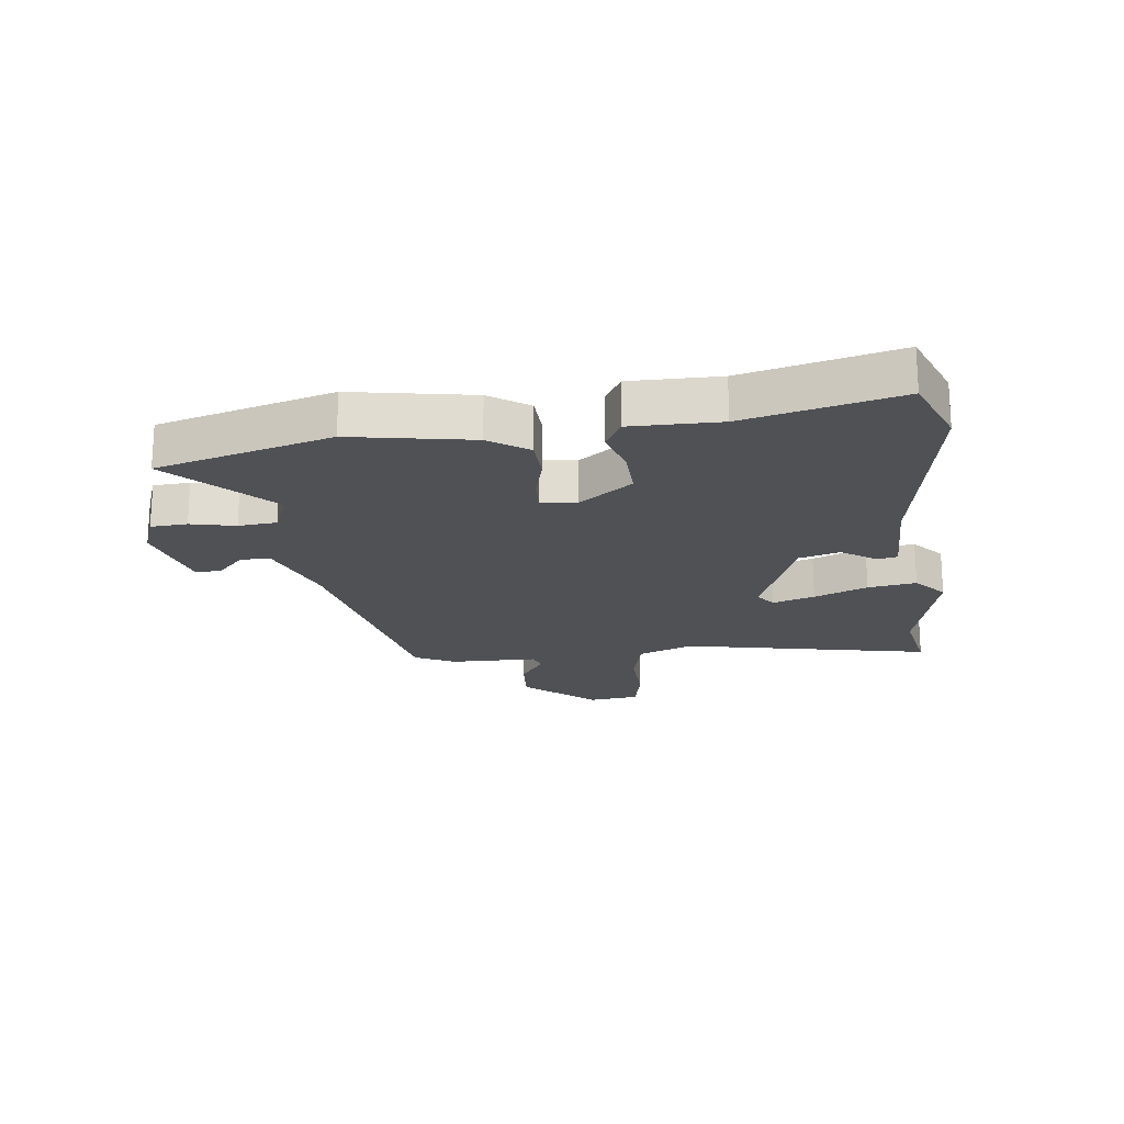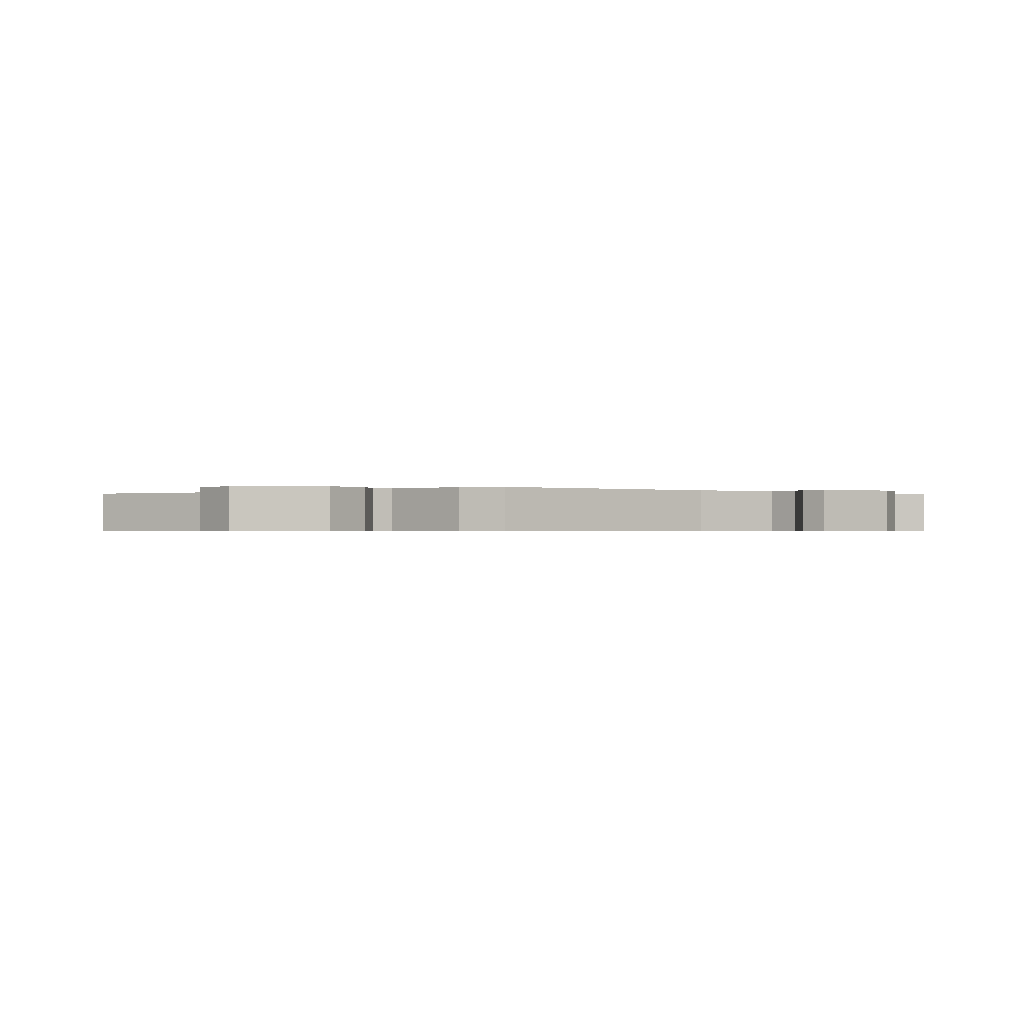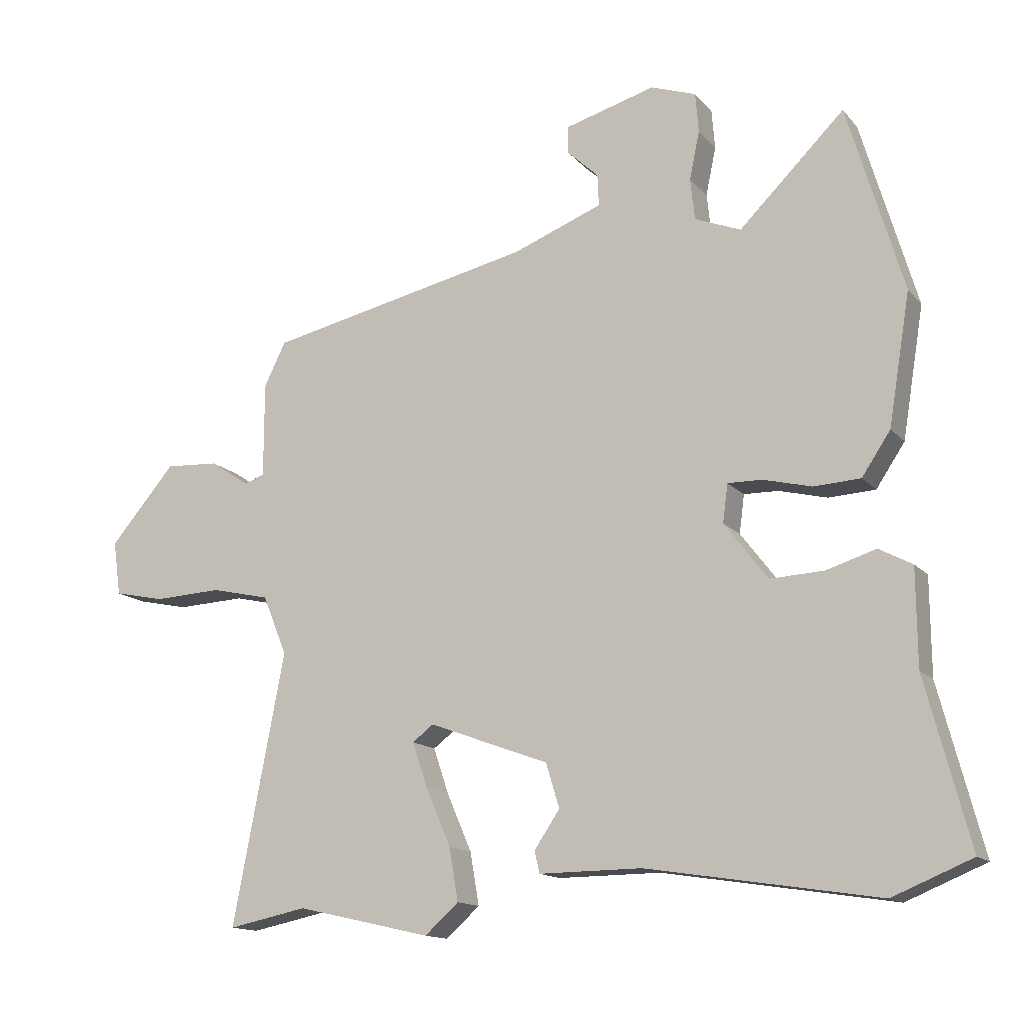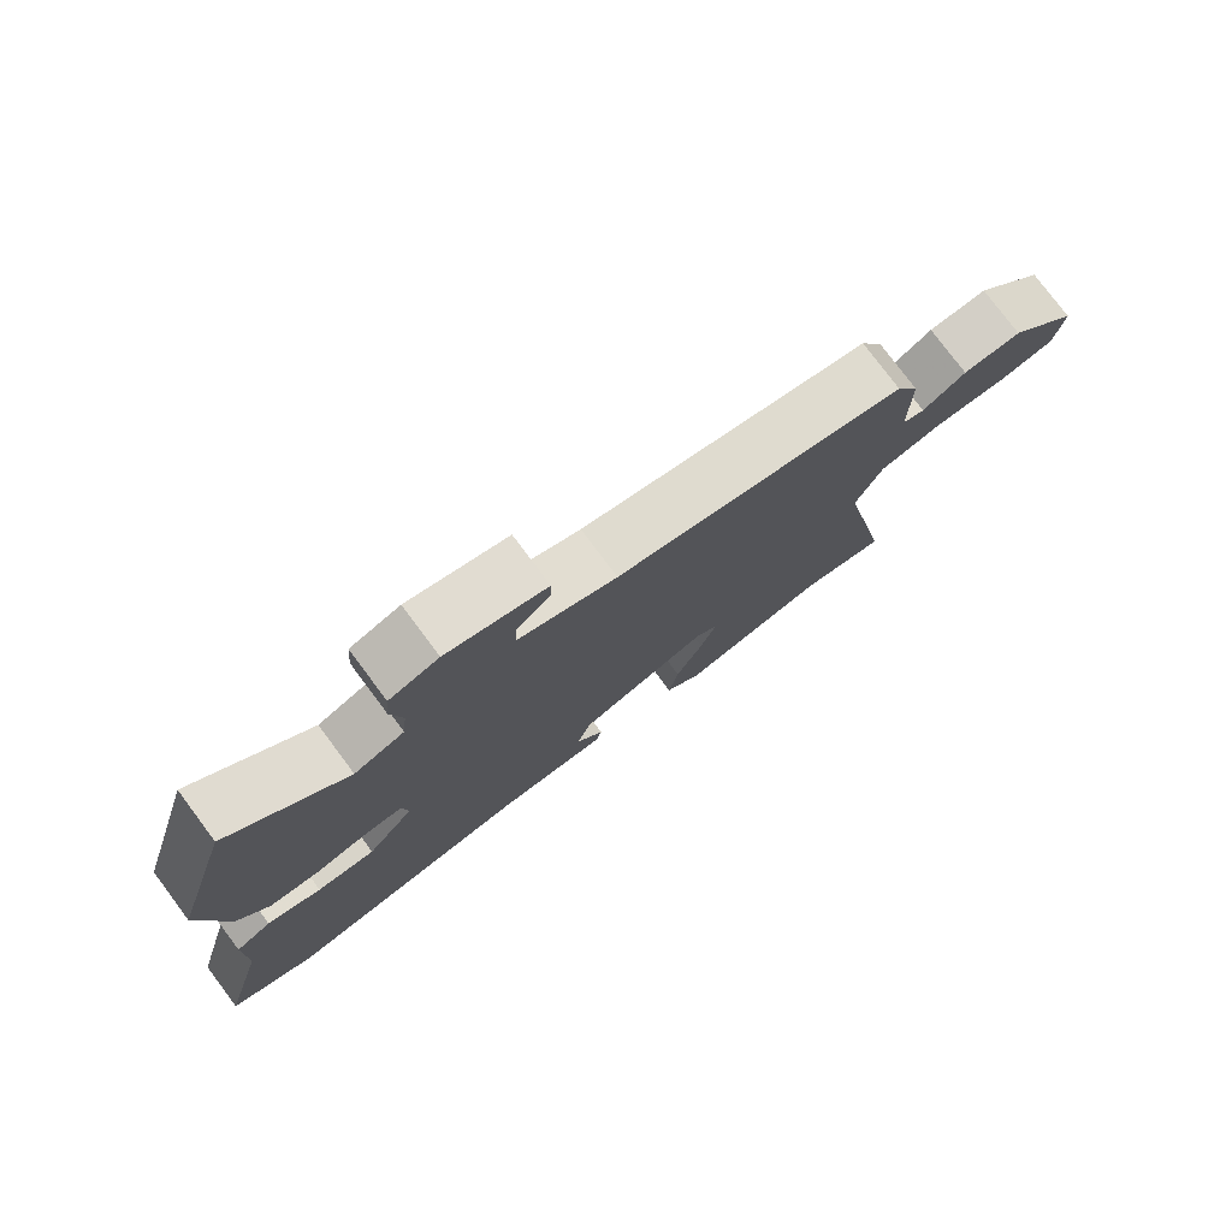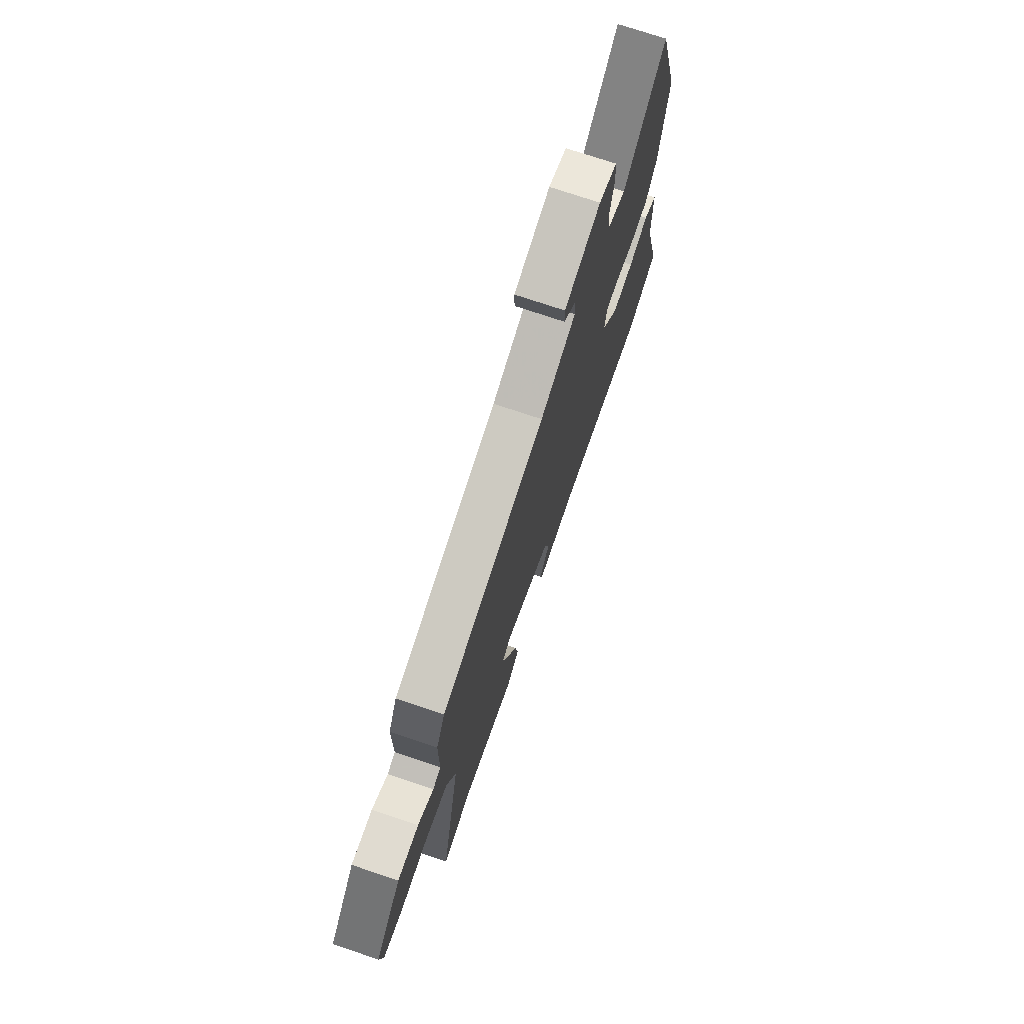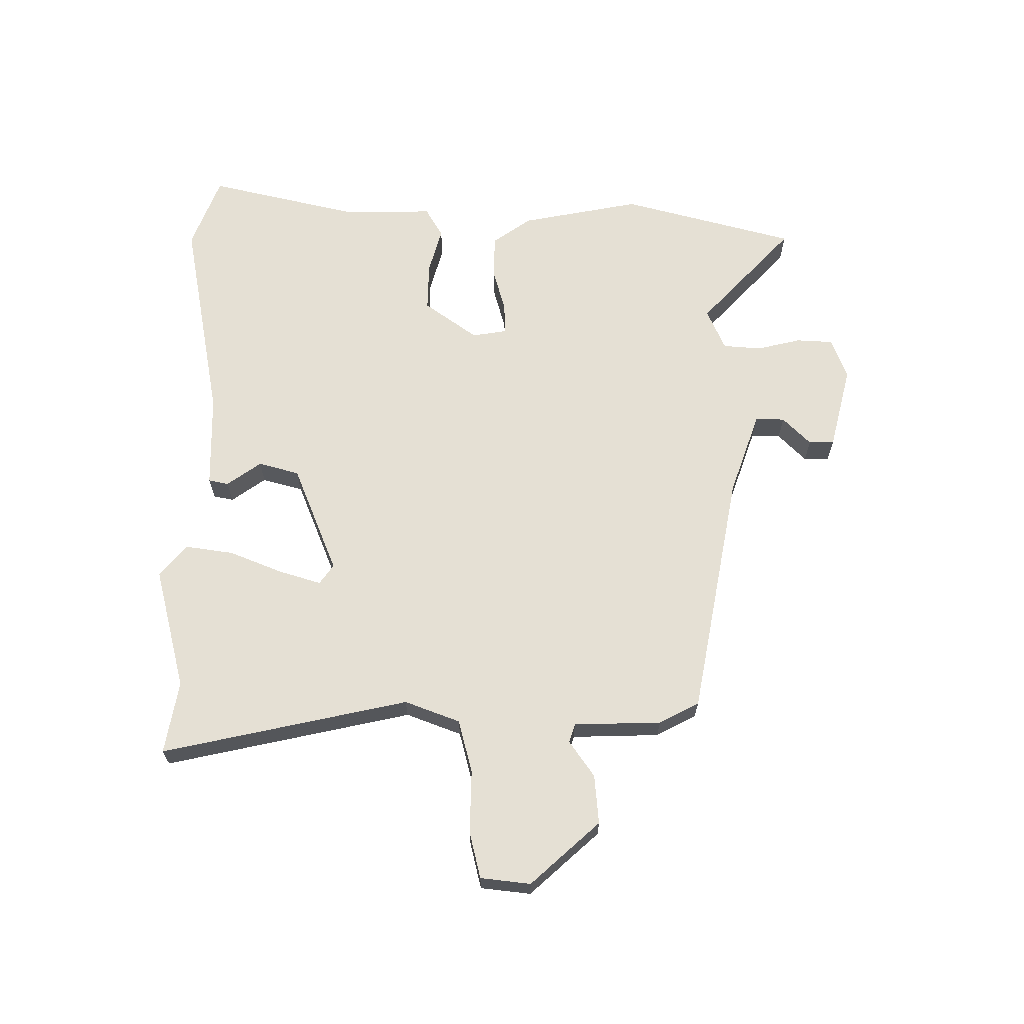
<metadata>
{"format":"obj","ext":"obj","renderer":"f3d","projection":"perspective","resolution":1024,"background":"white","views":[{"elev":-20.0,"azim":96.2,"up":"+Y"},{"elev":-0.6,"azim":-49.7,"up":"+Y"},{"elev":-14.3,"azim":25.4,"up":"+Z"},{"elev":77.9,"azim":143.2,"up":"+Z"},{"elev":73.4,"azim":-71.3,"up":"+Z"},{"elev":65.5,"azim":-91.3,"up":"+Y"}]}
</metadata>
<code>
v 0.455 0.07 0.652
v 0.542 0.07 0.357
v 0.508 0.07 0.152
v 0.463 0.07 0.085
v 0.39 0.07 0.081
v 0.314 0.07 0.1
v 0.26 0.07 0.101
v 0.252 0.07 0.041
v 0.32 0.07 -0.048
v 0.404 0.07 -0.044
v 0.482 0.07 -0.02
v 0.534 0.07 -0.048
v 0.535 0.07 -0.199
v 0.603 0.07 -0.458
v 0.479 0.07 -0.509
v 0.117 0.07 -0.452
v -0.044 0.07 -0.453
v -0.052 0.07 -0.419
v -0.012 0.07 -0.36
v -0.033 0.07 -0.291
v -0.221 0.07 -0.221
v -0.254 0.07 -0.246
v -0.23 0.07 -0.317
v -0.191 0.07 -0.407
v -0.177 0.07 -0.489
v -0.23 0.07 -0.536
v -0.441 0.07 -0.488
v -0.565 0.07 -0.513
v -0.484 0.07 -0.09
v -0.522 0.07 0.003
v -0.614 0.07 0.024
v -0.721 0.07 0.019
v -0.801 0.07 0.036
v -0.813 0.07 0.121
v -0.71 0.07 0.241
v -0.626 0.07 0.236
v -0.564 0.07 0.195
v -0.532 0.07 0.206
v -0.532 0.07 0.355
v -0.498 0.07 0.424
v -0.081 0.07 0.514
v 0.06 0.07 0.568
v 0.058 0.07 0.618
v 0.009 0.07 0.664
v 0.008 0.07 0.707
v 0.151 0.07 0.747
v 0.222 0.07 0.722
v 0.227 0.07 0.66
v 0.211 0.07 0.584
v 0.218 0.07 0.519
v 0.29 0.07 0.49
v 0.455 0 0.652
v 0.542 0 0.357
v 0.508 0 0.152
v 0.463 0 0.085
v 0.39 0 0.081
v 0.314 0 0.1
v 0.26 0 0.101
v 0.252 0 0.041
v 0.32 0 -0.048
v 0.404 0 -0.044
v 0.482 0 -0.02
v 0.534 0 -0.048
v 0.535 0 -0.199
v 0.603 0 -0.458
v 0.479 0 -0.509
v 0.117 0 -0.452
v -0.044 0 -0.453
v -0.052 0 -0.419
v -0.012 0 -0.36
v -0.033 0 -0.291
v -0.221 0 -0.221
v -0.254 0 -0.246
v -0.23 0 -0.317
v -0.191 0 -0.407
v -0.177 0 -0.489
v -0.23 0 -0.536
v -0.441 0 -0.488
v -0.565 0 -0.513
v -0.484 0 -0.09
v -0.522 0 0.003
v -0.614 0 0.024
v -0.721 0 0.019
v -0.801 0 0.036
v -0.813 0 0.121
v -0.71 0 0.241
v -0.626 0 0.236
v -0.564 0 0.195
v -0.532 0 0.206
v -0.532 0 0.355
v -0.498 0 0.424
v -0.081 0 0.514
v 0.06 0 0.568
v 0.058 0 0.618
v 0.009 0 0.664
v 0.008 0 0.707
v 0.151 0 0.747
v 0.222 0 0.722
v 0.227 0 0.66
v 0.211 0 0.584
v 0.218 0 0.519
v 0.29 0 0.49
f 46 47 48 49
f 46 49 50
f 43 44 45 46
f 42 43 46 50
f 41 42 50 51
f 38 39 40 41
f 34 35 36 37
f 32 33 34 37
f 31 32 37 38
f 30 31 38 41
f 27 28 29
f 25 26 27 29
f 23 24 25 29
f 22 23 29 30
f 21 22 30 41
f 16 17 18 19
f 16 19 20
f 13 14 15 16
f 13 16 20
f 10 11 12 13
f 9 10 13 20
f 8 9 20 21
f 3 4 5 6
f 3 6 7
f 51 1 2 3
f 51 3 7
f 21 41 51
f 7 8 21 51
f 100 99 98 97
f 101 100 97
f 97 96 95 94
f 101 97 94 93
f 102 101 93 92
f 92 91 90 89
f 88 87 86 85
f 88 85 84 83
f 89 88 83 82
f 92 89 82 81
f 80 79 78
f 80 78 77 76
f 80 76 75 74
f 81 80 74 73
f 92 81 73 72
f 70 69 68 67
f 71 70 67
f 67 66 65 64
f 71 67 64
f 64 63 62 61
f 71 64 61 60
f 72 71 60 59
f 57 56 55 54
f 58 57 54
f 54 53 52 102
f 58 54 102
f 102 92 72
f 102 72 59 58
f 1 52 53 2
f 2 53 54 3
f 3 54 55 4
f 4 55 56 5
f 5 56 57 6
f 6 57 58 7
f 7 58 59 8
f 8 59 60 9
f 9 60 61 10
f 10 61 62 11
f 11 62 63 12
f 12 63 64 13
f 13 64 65 14
f 14 65 66 15
f 15 66 67 16
f 16 67 68 17
f 17 68 69 18
f 18 69 70 19
f 19 70 71 20
f 20 71 72 21
f 21 72 73 22
f 22 73 74 23
f 23 74 75 24
f 24 75 76 25
f 25 76 77 26
f 26 77 78 27
f 27 78 79 28
f 28 79 80 29
f 29 80 81 30
f 30 81 82 31
f 31 82 83 32
f 32 83 84 33
f 33 84 85 34
f 34 85 86 35
f 35 86 87 36
f 36 87 88 37
f 37 88 89 38
f 38 89 90 39
f 39 90 91 40
f 40 91 92 41
f 41 92 93 42
f 42 93 94 43
f 43 94 95 44
f 44 95 96 45
f 45 96 97 46
f 46 97 98 47
f 47 98 99 48
f 48 99 100 49
f 49 100 101 50
f 50 101 102 51
f 51 102 52 1

</code>
